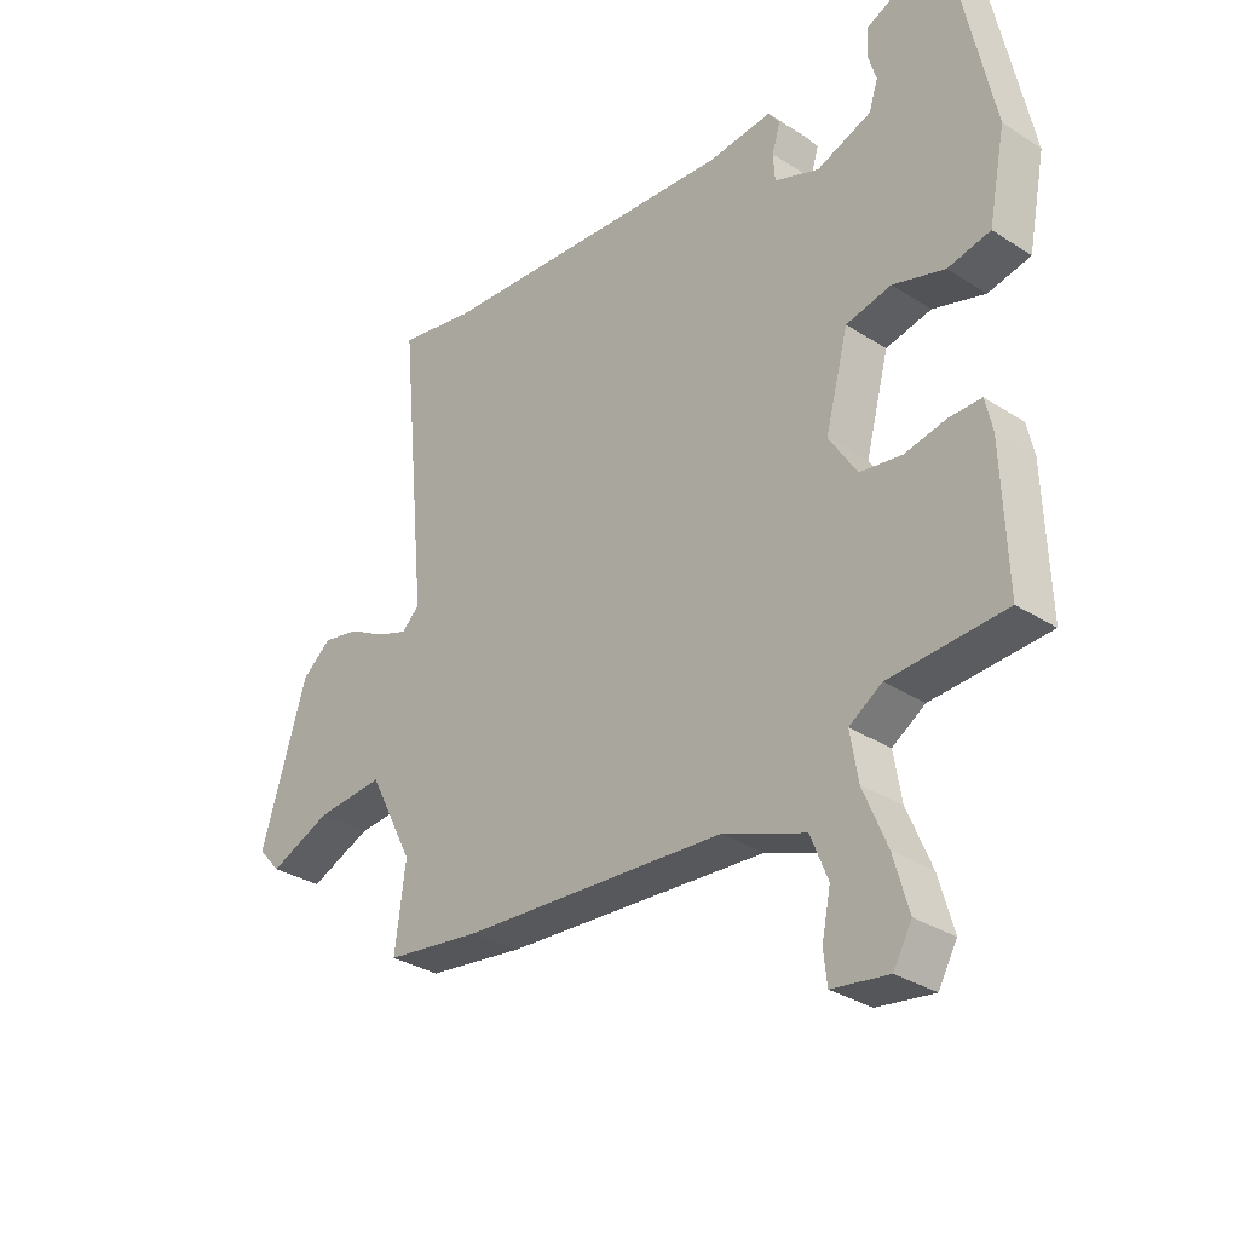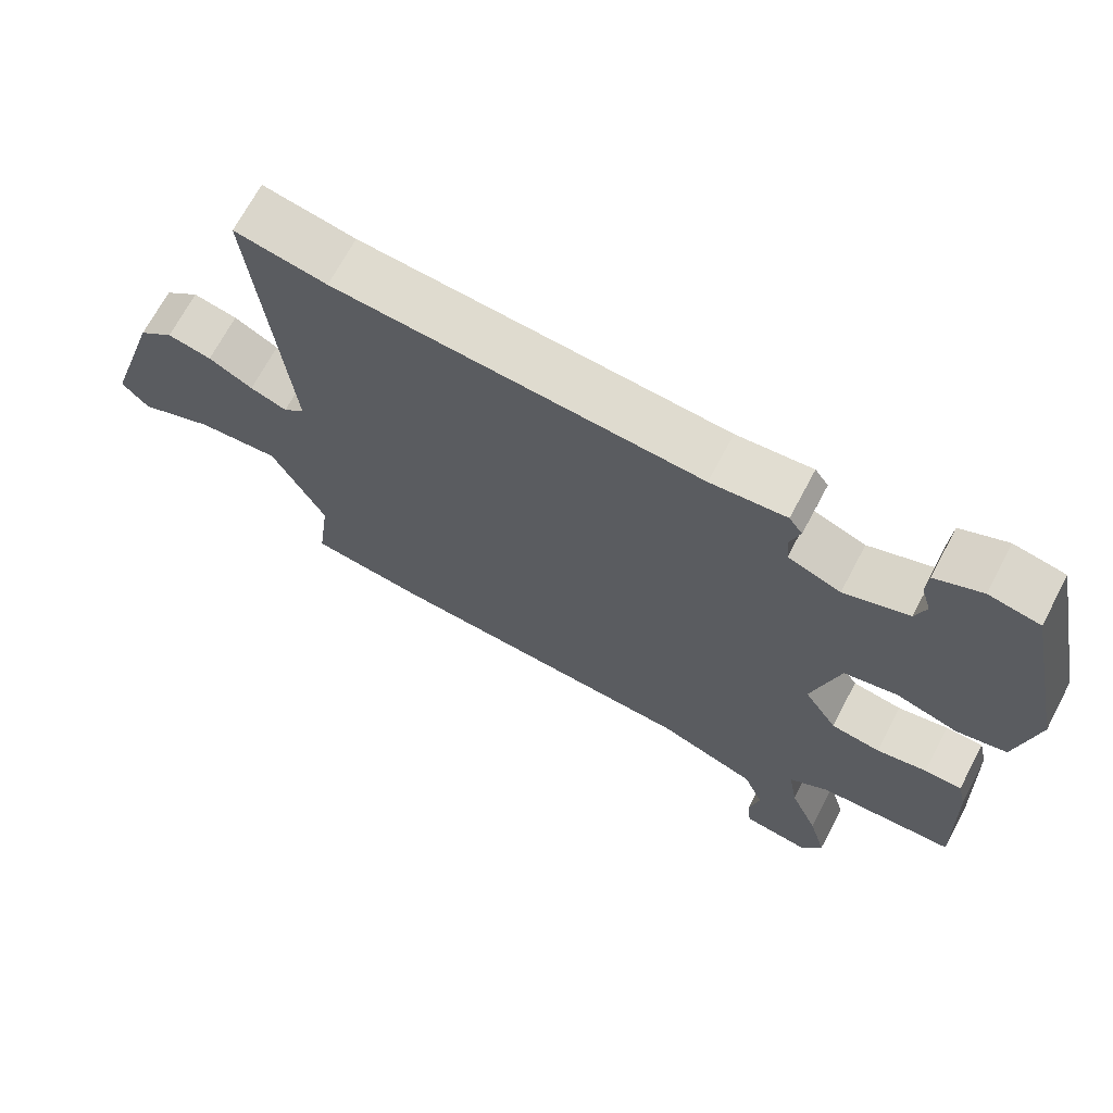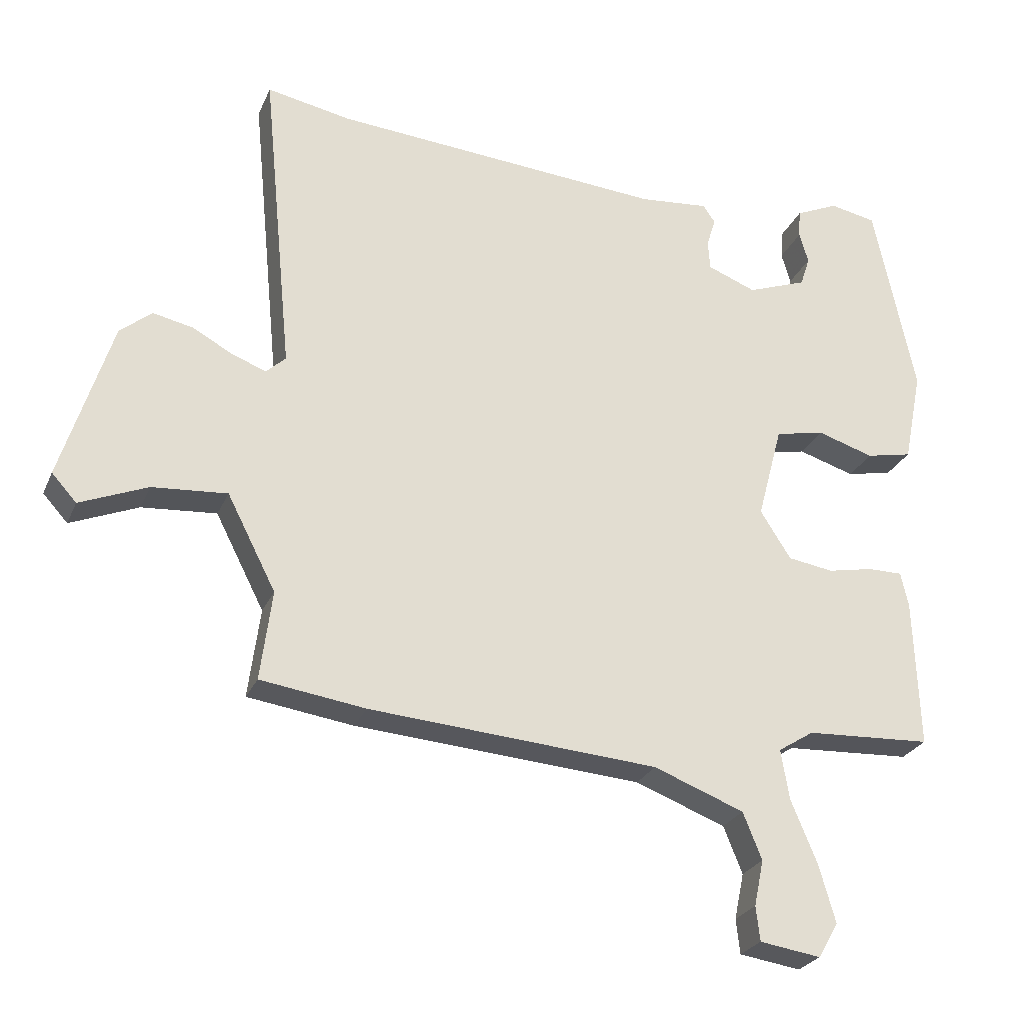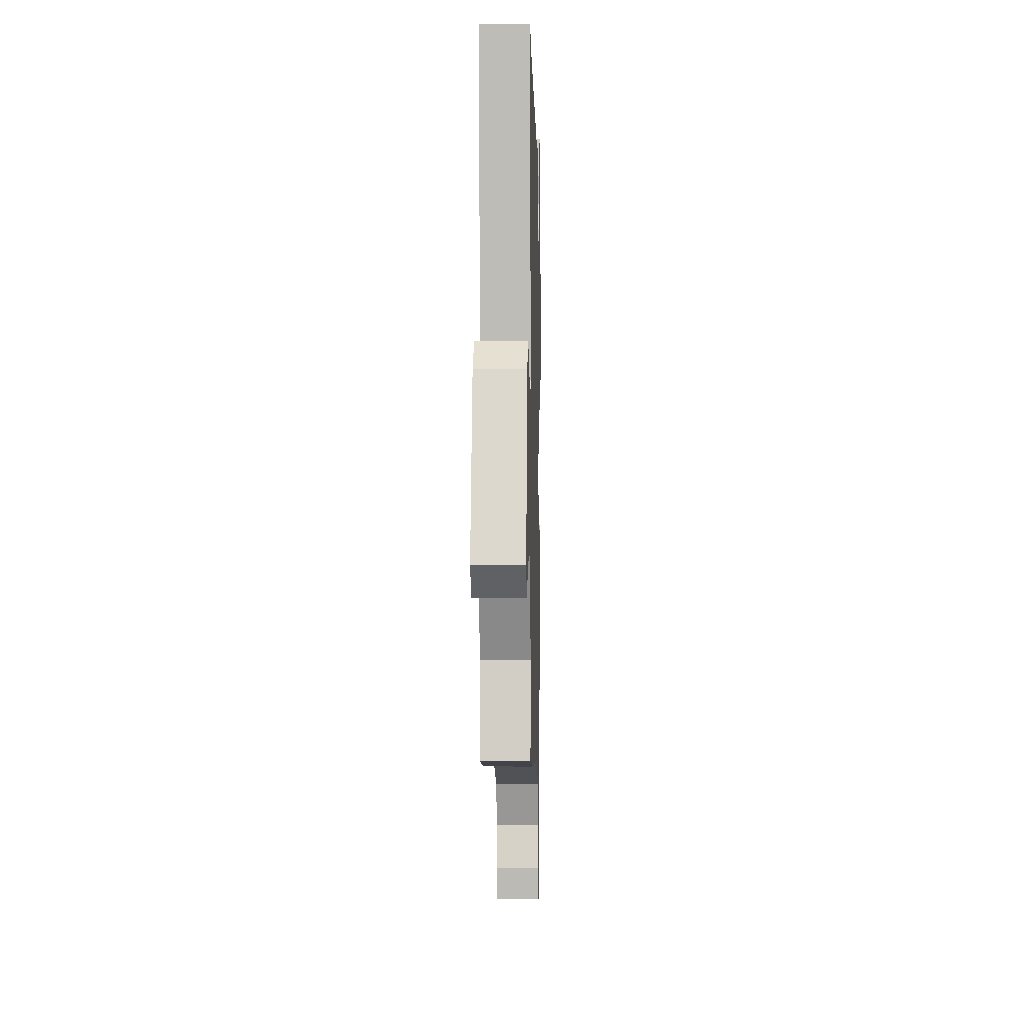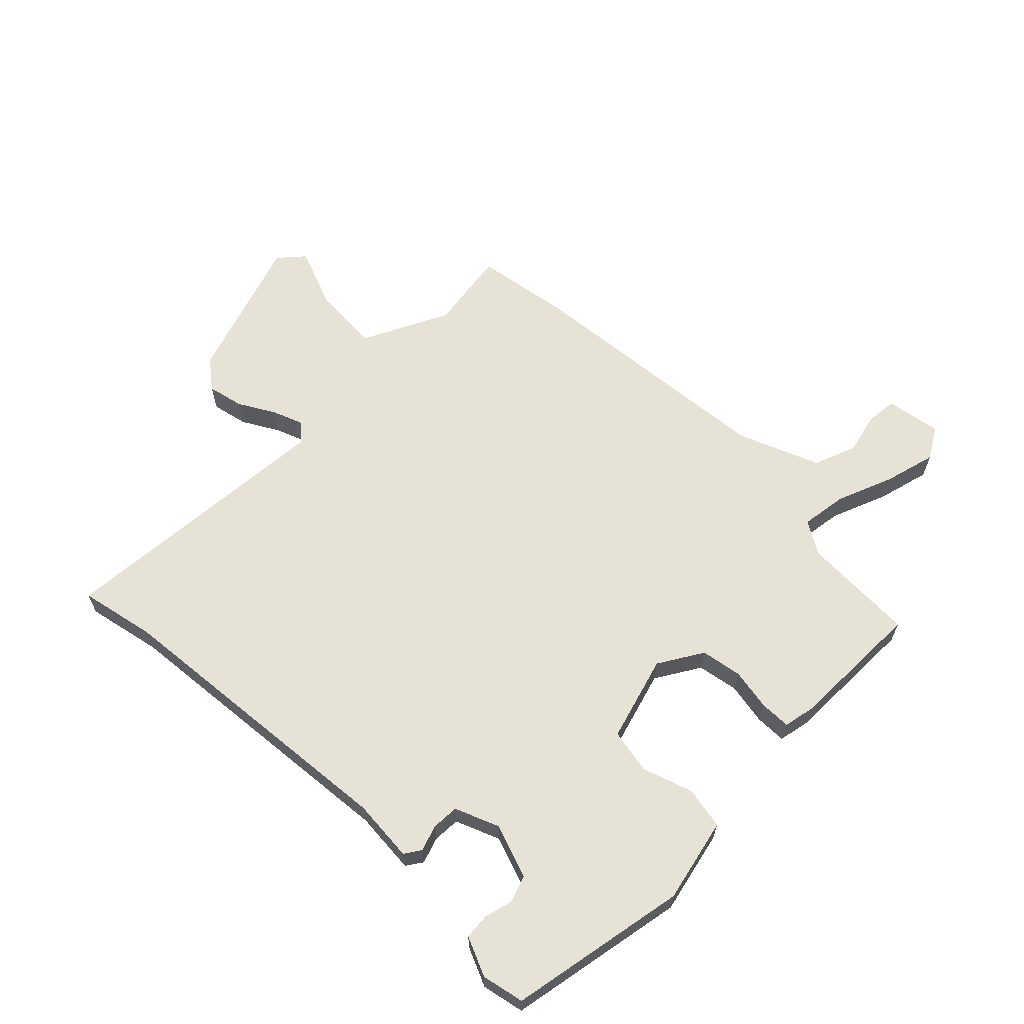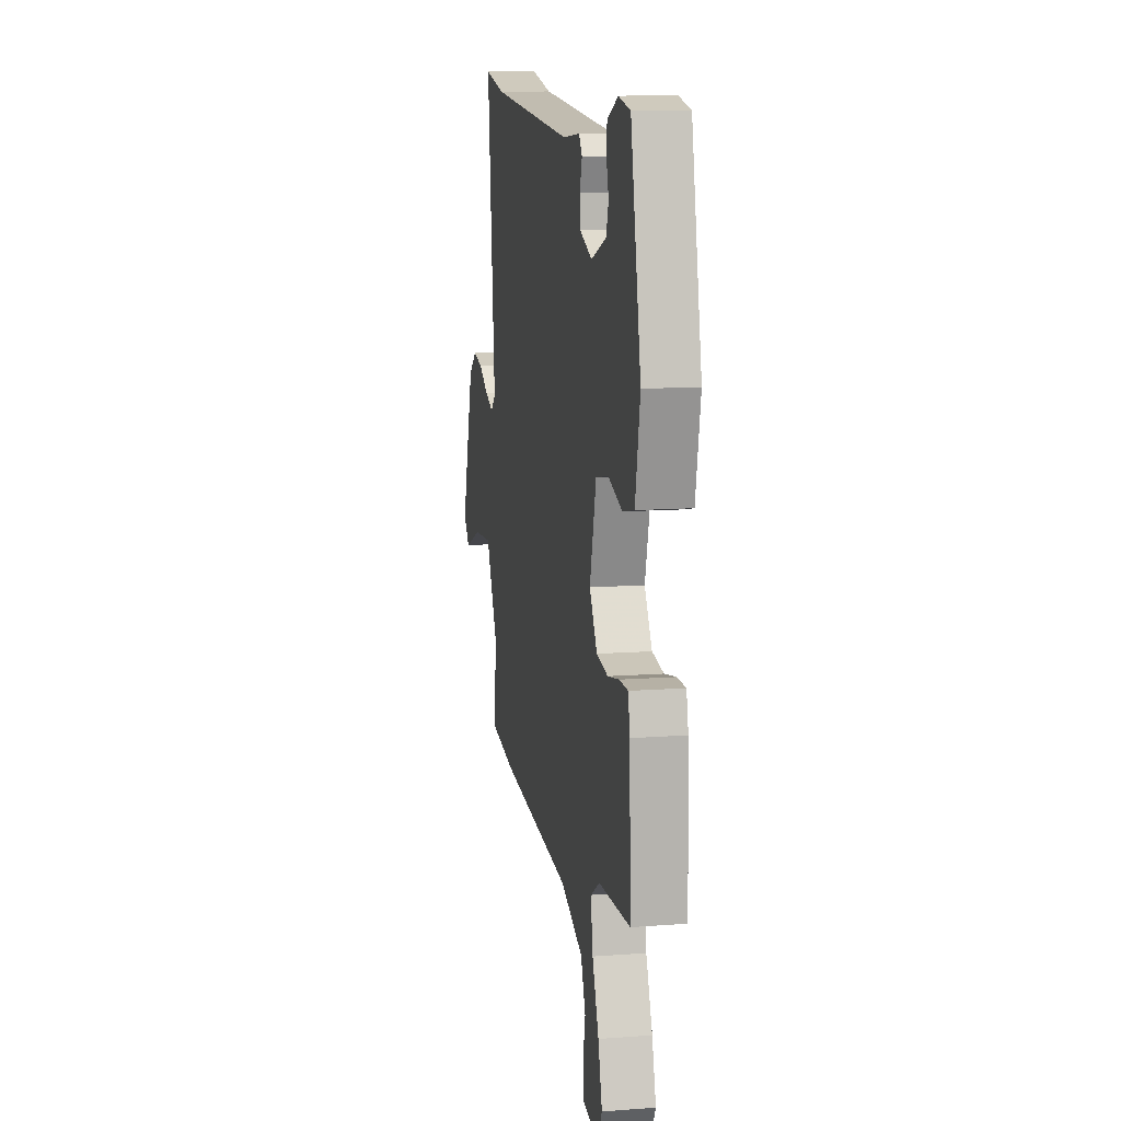
<metadata>
{"format":"obj","ext":"obj","renderer":"f3d","projection":"perspective","resolution":1024,"background":"white","views":[{"elev":-31.8,"azim":47.9,"up":"+Z"},{"elev":69.1,"azim":27.9,"up":"+Z"},{"elev":-26.2,"azim":-19.7,"up":"+Z"},{"elev":-0.4,"azim":-88.6,"up":"+Z"},{"elev":63.3,"azim":43.8,"up":"+Y"},{"elev":12.0,"azim":79.9,"up":"+Z"}]}
</metadata>
<code>
v 0.505 0.07 -0.45
v 0.311 0.07 -0.46
v 0.256 0.07 -0.495
v 0.269 0.07 -0.573
v 0.309 0.07 -0.669
v 0.334 0.07 -0.757
v 0.303 0.07 -0.811
v 0.209 0.07 -0.797
v 0.203 0.07 -0.744
v 0.218 0.07 -0.673
v 0.189 0.07 -0.601
v 0.05 0.07 -0.548
v -0.394 0.07 -0.515
v -0.556 0.07 -0.492
v -0.538 0.07 -0.354
v -0.613 0.07 -0.208
v -0.728 0.07 -0.217
v -0.832 0.07 -0.26
v -0.87 0.07 -0.218
v -0.792 0.07 0.031
v -0.743 0.07 0.071
v -0.681 0.07 0.058
v -0.619 0.07 0.024
v -0.567 0.07 0.005
v -0.537 0.07 0.033
v -0.584 0.07 0.516
v -0.455 0.07 0.491
v 0.059 0.07 0.452
v 0.166 0.07 0.462
v 0.185 0.07 0.435
v 0.171 0.07 0.39
v 0.174 0.07 0.344
v 0.249 0.07 0.315
v 0.341 0.07 0.349
v 0.356 0.07 0.395
v 0.342 0.07 0.443
v 0.345 0.07 0.487
v 0.411 0.07 0.517
v 0.483 0.07 0.503
v 0.546 0.07 0.199
v 0.517 0.07 0.055
v 0.446 0.07 0.04
v 0.359 0.07 0.067
v 0.283 0.07 0.051
v 0.244 0.07 -0.095
v 0.291 0.07 -0.169
v 0.361 0.07 -0.18
v 0.432 0.07 -0.166
v 0.485 0.07 -0.166
v 0.497 0.07 -0.22
v 0.505 0 -0.45
v 0.311 0 -0.46
v 0.256 0 -0.495
v 0.269 0 -0.573
v 0.309 0 -0.669
v 0.334 0 -0.757
v 0.303 0 -0.811
v 0.209 0 -0.797
v 0.203 0 -0.744
v 0.218 0 -0.673
v 0.189 0 -0.601
v 0.05 0 -0.548
v -0.394 0 -0.515
v -0.556 0 -0.492
v -0.538 0 -0.354
v -0.613 0 -0.208
v -0.728 0 -0.217
v -0.832 0 -0.26
v -0.87 0 -0.218
v -0.792 0 0.031
v -0.743 0 0.071
v -0.681 0 0.058
v -0.619 0 0.024
v -0.567 0 0.005
v -0.537 0 0.033
v -0.584 0 0.516
v -0.455 0 0.491
v 0.059 0 0.452
v 0.166 0 0.462
v 0.185 0 0.435
v 0.171 0 0.39
v 0.174 0 0.344
v 0.249 0 0.315
v 0.341 0 0.349
v 0.356 0 0.395
v 0.342 0 0.443
v 0.345 0 0.487
v 0.411 0 0.517
v 0.483 0 0.503
v 0.546 0 0.199
v 0.517 0 0.055
v 0.446 0 0.04
v 0.359 0 0.067
v 0.283 0 0.051
v 0.244 0 -0.095
v 0.291 0 -0.169
v 0.361 0 -0.18
v 0.432 0 -0.166
v 0.485 0 -0.166
v 0.497 0 -0.22
f 50 1 2
f 49 50 2
f 48 49 2
f 47 48 2
f 46 47 2 3
f 45 46 3
f 41 42 43
f 40 41 43
f 39 40 43
f 38 39 43
f 38 43 44
f 35 36 37 38
f 34 35 38 44
f 33 34 44 45
f 28 29 30 31
f 27 28 31 32
f 32 33 45
f 27 32 45
f 26 27 45
f 25 26 45
f 21 22 23
f 20 21 23
f 19 20 23
f 18 19 23
f 17 18 23
f 16 17 23 24
f 25 45 3
f 24 25 3
f 16 24 3
f 15 16 3
f 8 9 10
f 7 8 10
f 6 7 10
f 5 6 10
f 4 5 10
f 4 10 11
f 3 4 11 12
f 13 14 15
f 12 13 15
f 3 12 15
f 52 51 100
f 52 100 99
f 52 99 98
f 52 98 97
f 53 52 97 96
f 53 96 95
f 93 92 91
f 93 91 90
f 93 90 89
f 93 89 88
f 94 93 88
f 88 87 86 85
f 94 88 85 84
f 95 94 84 83
f 81 80 79 78
f 82 81 78 77
f 95 83 82
f 95 82 77
f 95 77 76
f 95 76 75
f 73 72 71
f 73 71 70
f 73 70 69
f 73 69 68
f 73 68 67
f 74 73 67 66
f 53 95 75
f 53 75 74
f 53 74 66
f 53 66 65
f 60 59 58
f 60 58 57
f 60 57 56
f 60 56 55
f 60 55 54
f 61 60 54
f 62 61 54 53
f 65 64 63
f 65 63 62
f 65 62 53
f 1 51 52 2
f 2 52 53 3
f 3 53 54 4
f 4 54 55 5
f 5 55 56 6
f 6 56 57 7
f 7 57 58 8
f 8 58 59 9
f 9 59 60 10
f 10 60 61 11
f 11 61 62 12
f 12 62 63 13
f 13 63 64 14
f 14 64 65 15
f 15 65 66 16
f 16 66 67 17
f 17 67 68 18
f 18 68 69 19
f 19 69 70 20
f 20 70 71 21
f 21 71 72 22
f 22 72 73 23
f 23 73 74 24
f 24 74 75 25
f 25 75 76 26
f 26 76 77 27
f 27 77 78 28
f 28 78 79 29
f 29 79 80 30
f 30 80 81 31
f 31 81 82 32
f 32 82 83 33
f 33 83 84 34
f 34 84 85 35
f 35 85 86 36
f 36 86 87 37
f 37 87 88 38
f 38 88 89 39
f 39 89 90 40
f 40 90 91 41
f 41 91 92 42
f 42 92 93 43
f 43 93 94 44
f 44 94 95 45
f 45 95 96 46
f 46 96 97 47
f 47 97 98 48
f 48 98 99 49
f 49 99 100 50
f 50 100 51 1

</code>
